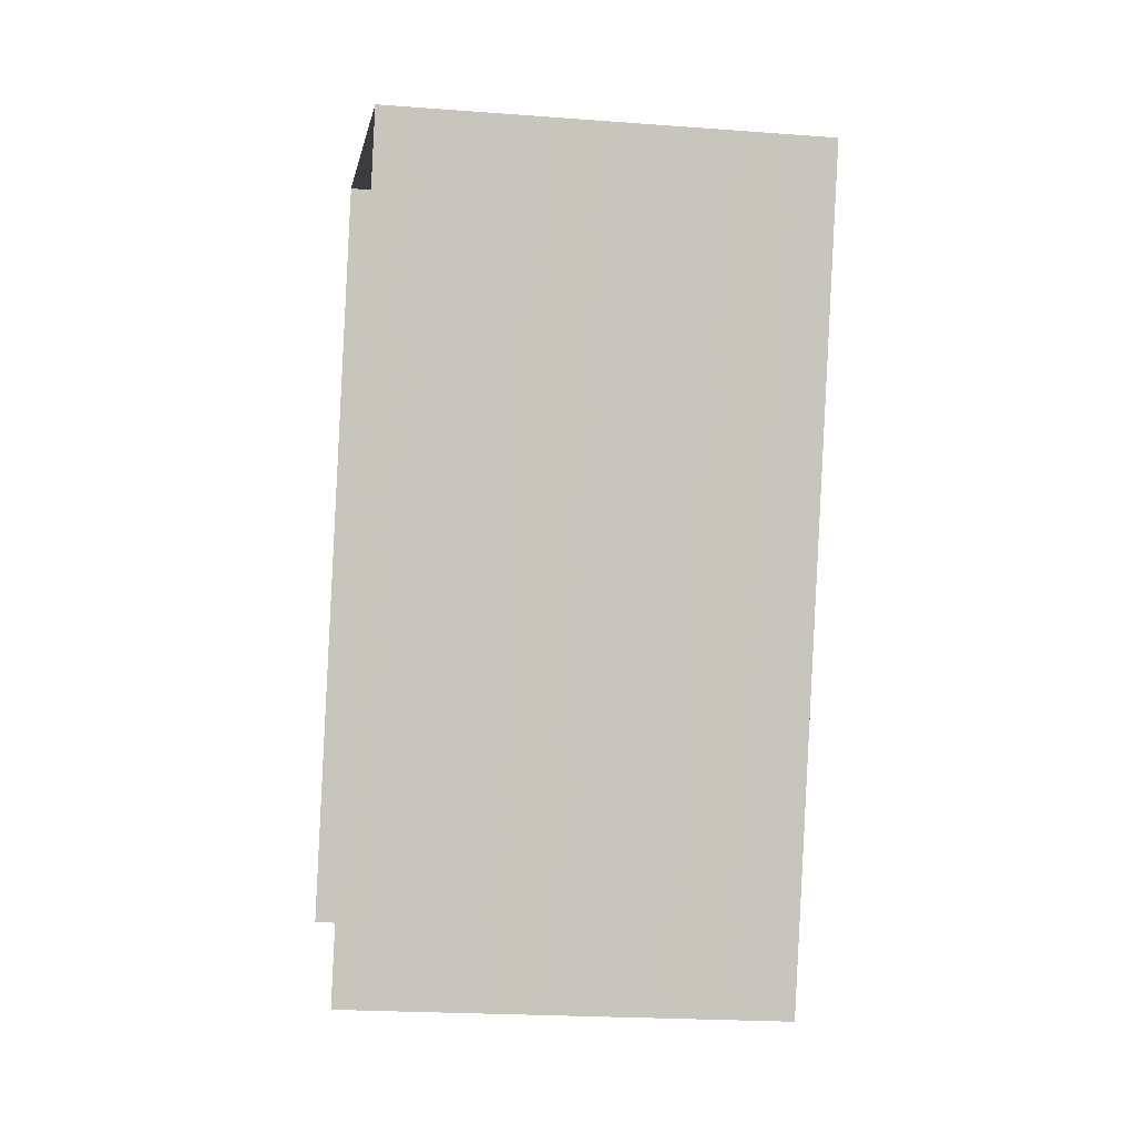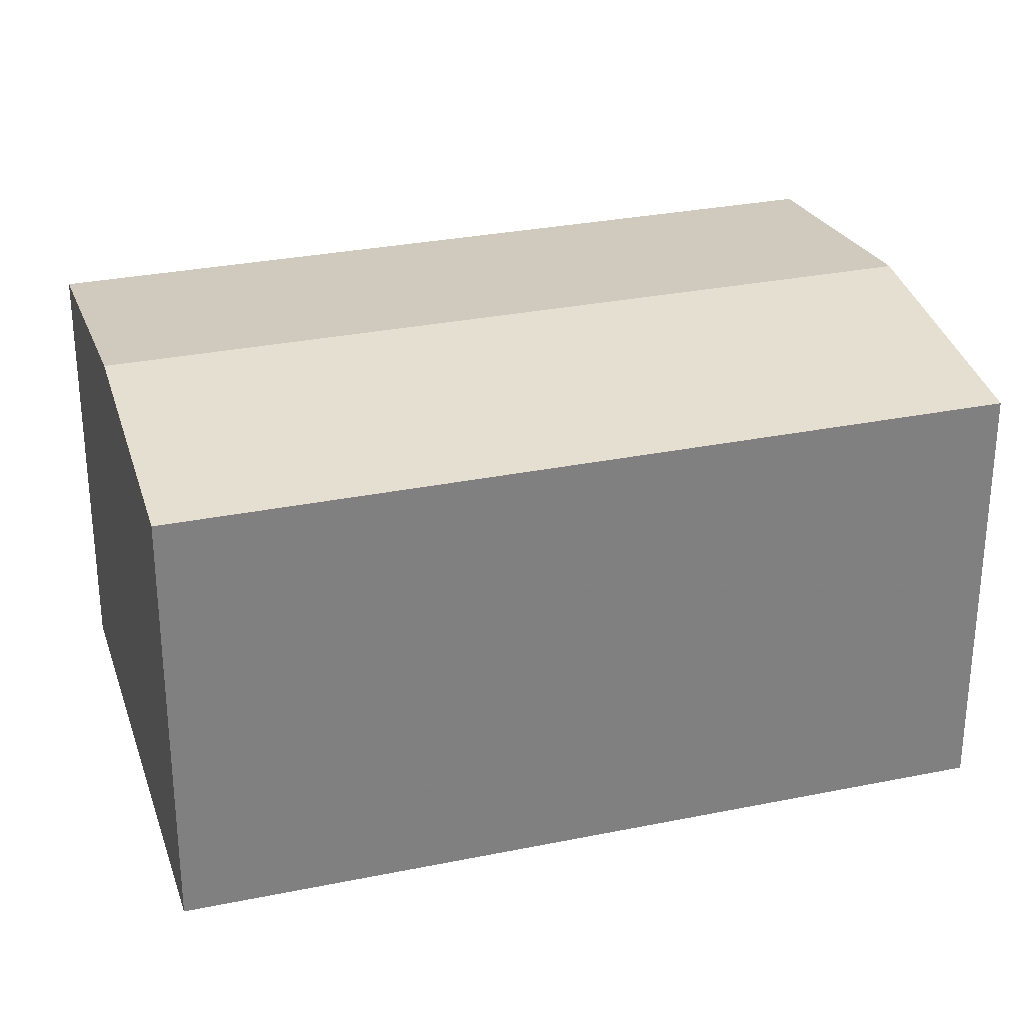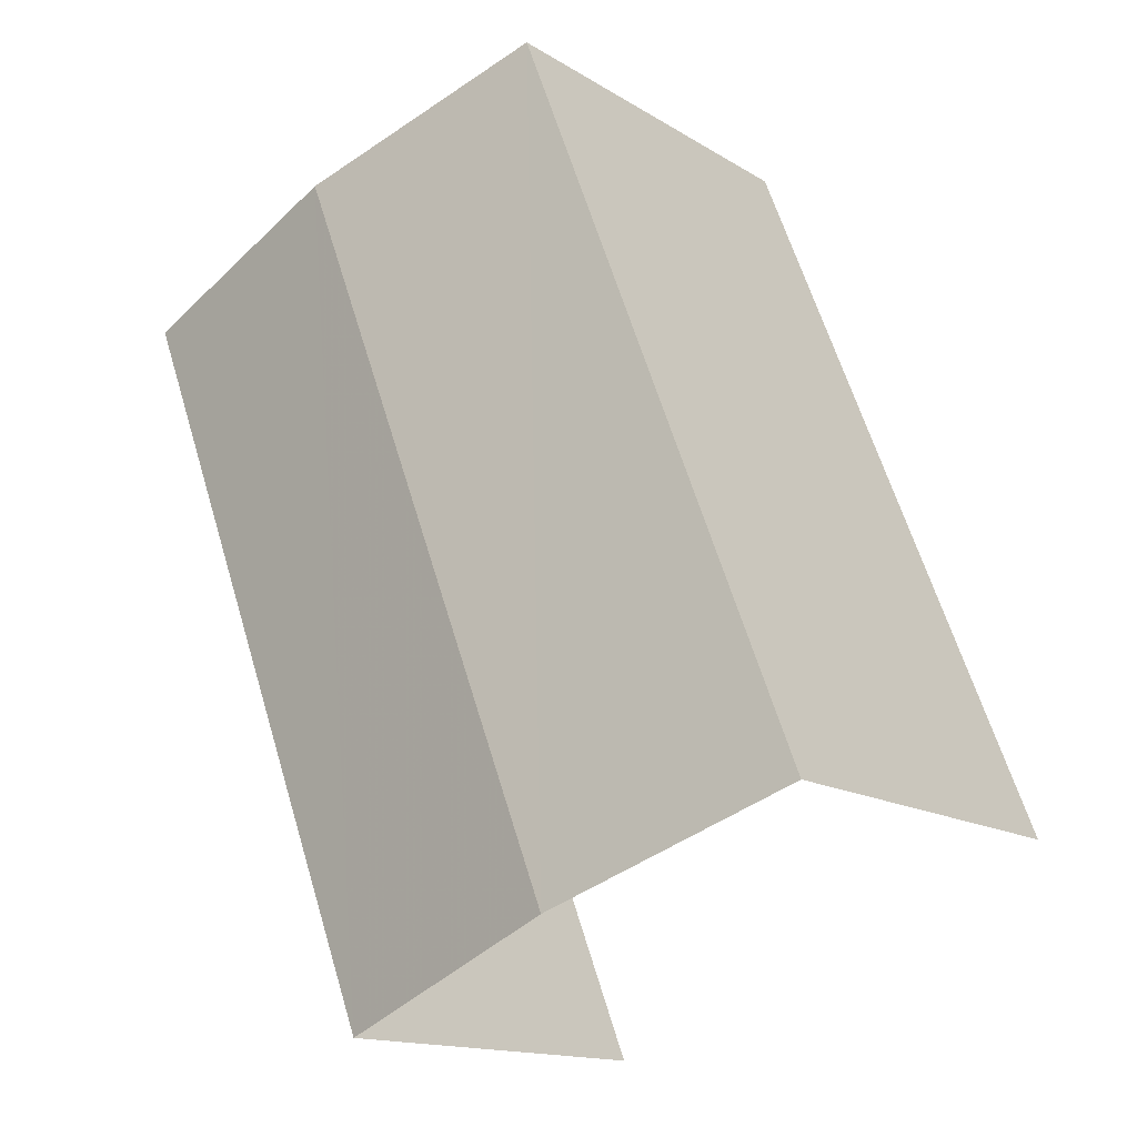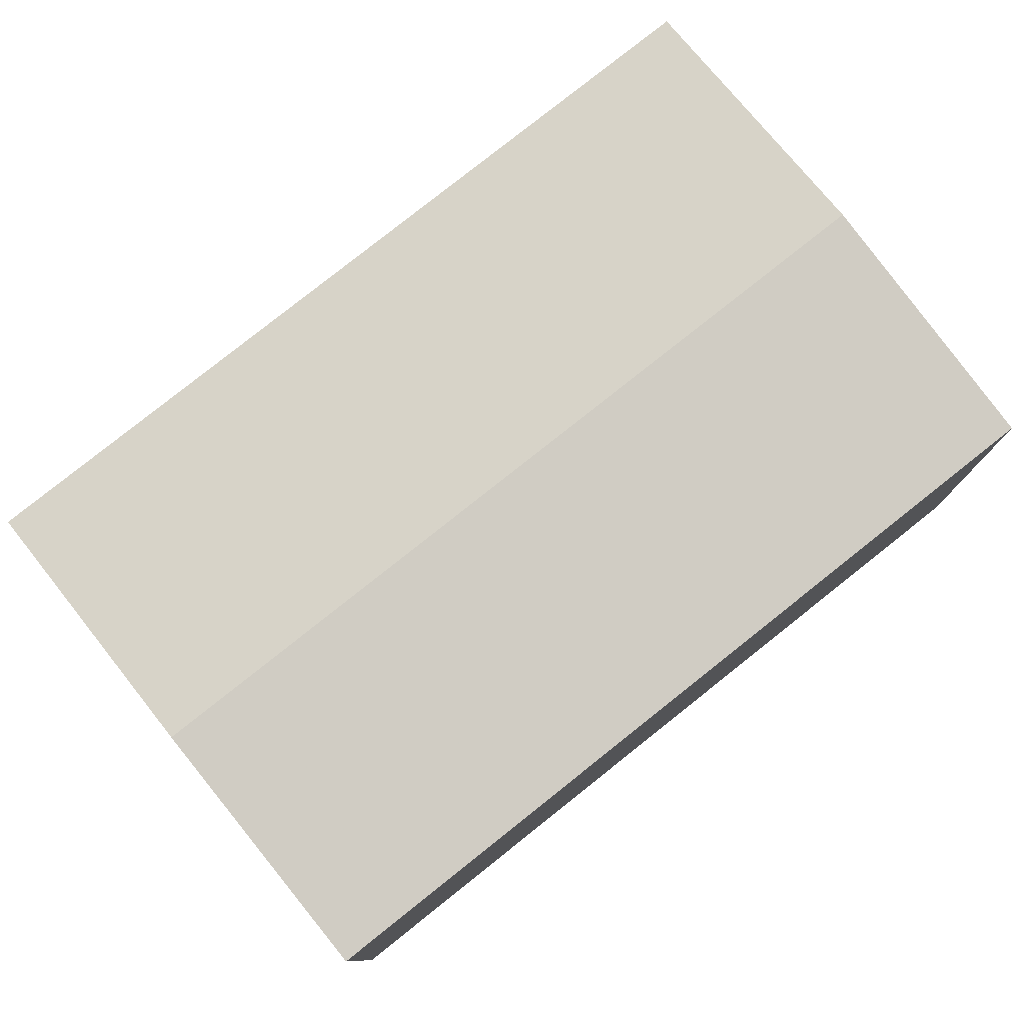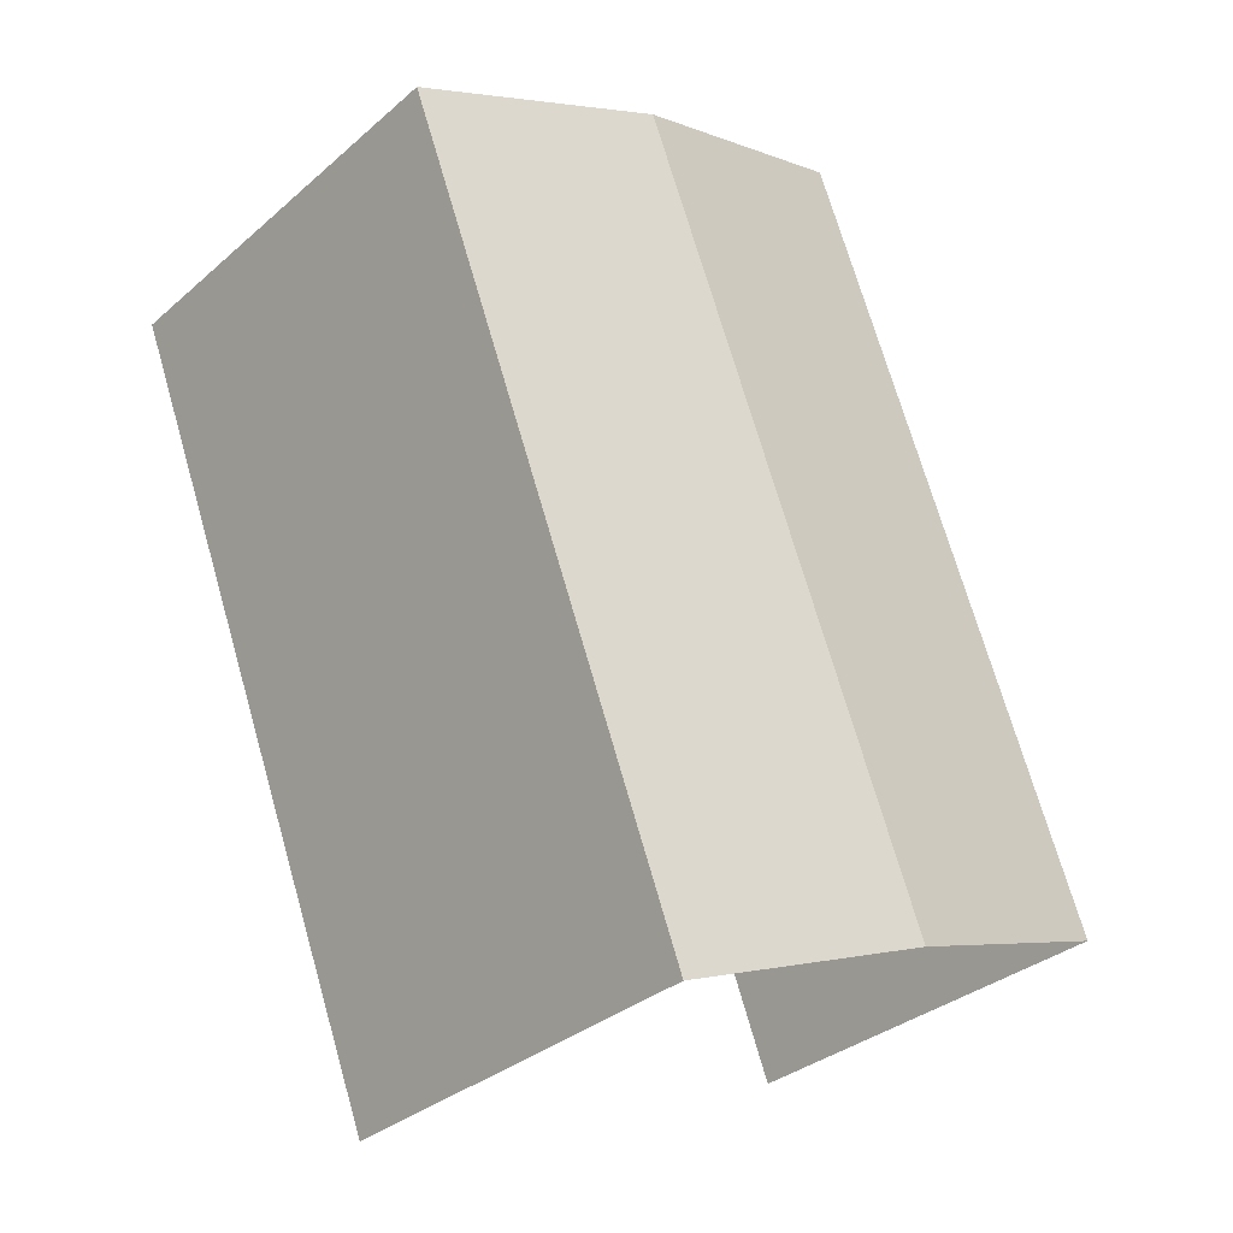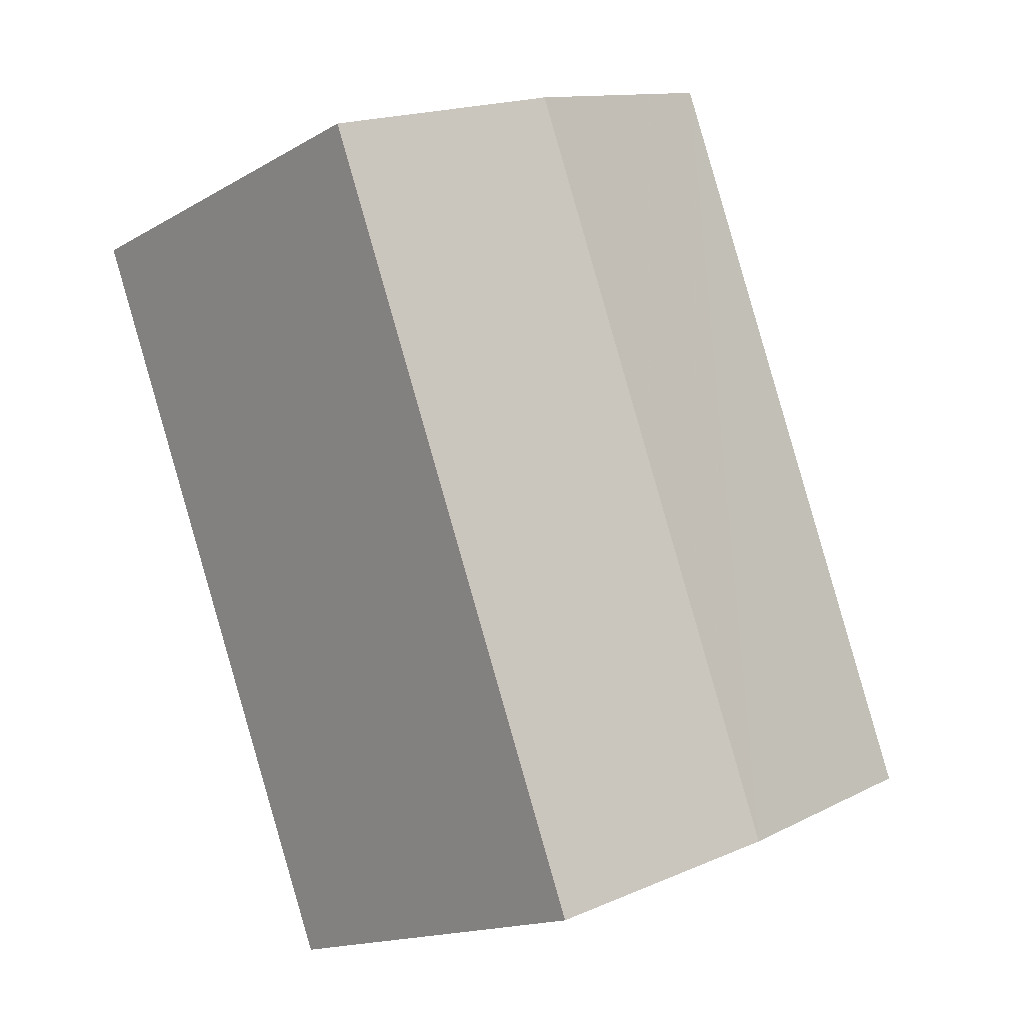
<metadata>
{"format":"obj","ext":"obj","renderer":"f3d","projection":"perspective","resolution":1024,"background":"white","views":[{"elev":-20.9,"azim":-97.8,"up":"+Y"},{"elev":29.7,"azim":-85.5,"up":"+Z"},{"elev":-14.6,"azim":37.3,"up":"+Y"},{"elev":79.7,"azim":-107.3,"up":"+Z"},{"elev":-33.0,"azim":-40.3,"up":"+Y"},{"elev":-15.9,"azim":-40.4,"up":"+Y"}]}
</metadata>
<code>
v -2.239e+05 -1.282e+05 14.56
v -2.239e+05 -1.282e+05 14.56
v -2.239e+05 -1.282e+05 14.56
v -2.238e+05 -1.282e+05 14.56
v -2.239e+05 -1.282e+05 24.54
v -2.239e+05 -1.282e+05 23.87
v -2.239e+05 -1.282e+05 24.54
v -2.239e+05 -1.282e+05 23.87
v -2.239e+05 -1.282e+05 23.87
v -2.238e+05 -1.282e+05 23.87
f 1 2 3
f 1 4 2
f 6 2 7
f 2 4 7
f 4 10 7
f 5 6 7
f 5 8 6
f 7 9 5
f 7 10 9
f 8 3 2
f 6 8 2
f 10 4 1
f 9 10 1
f 9 1 5
f 1 3 5
f 3 8 5

</code>
